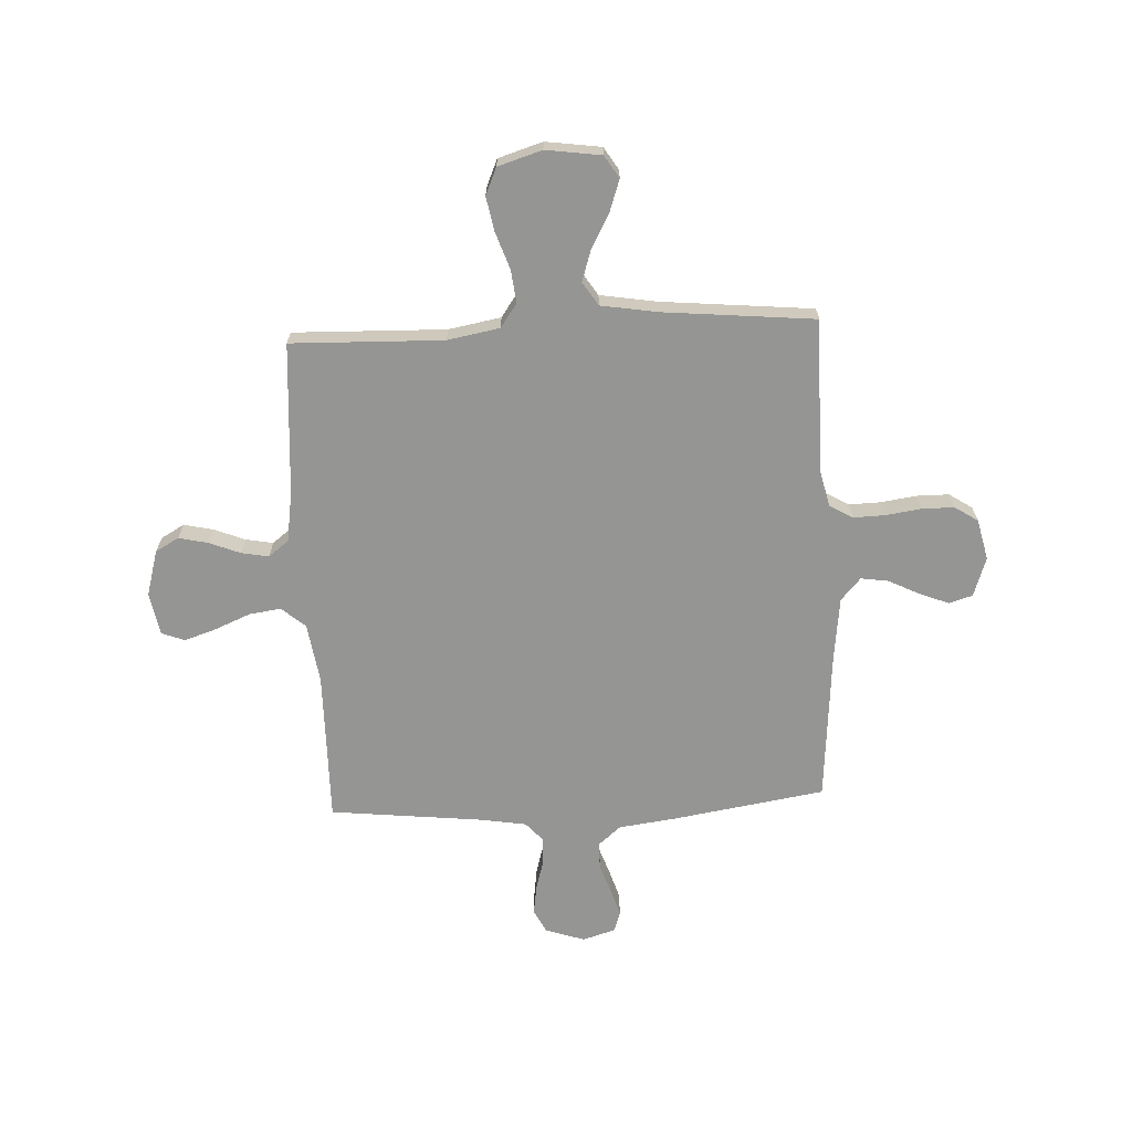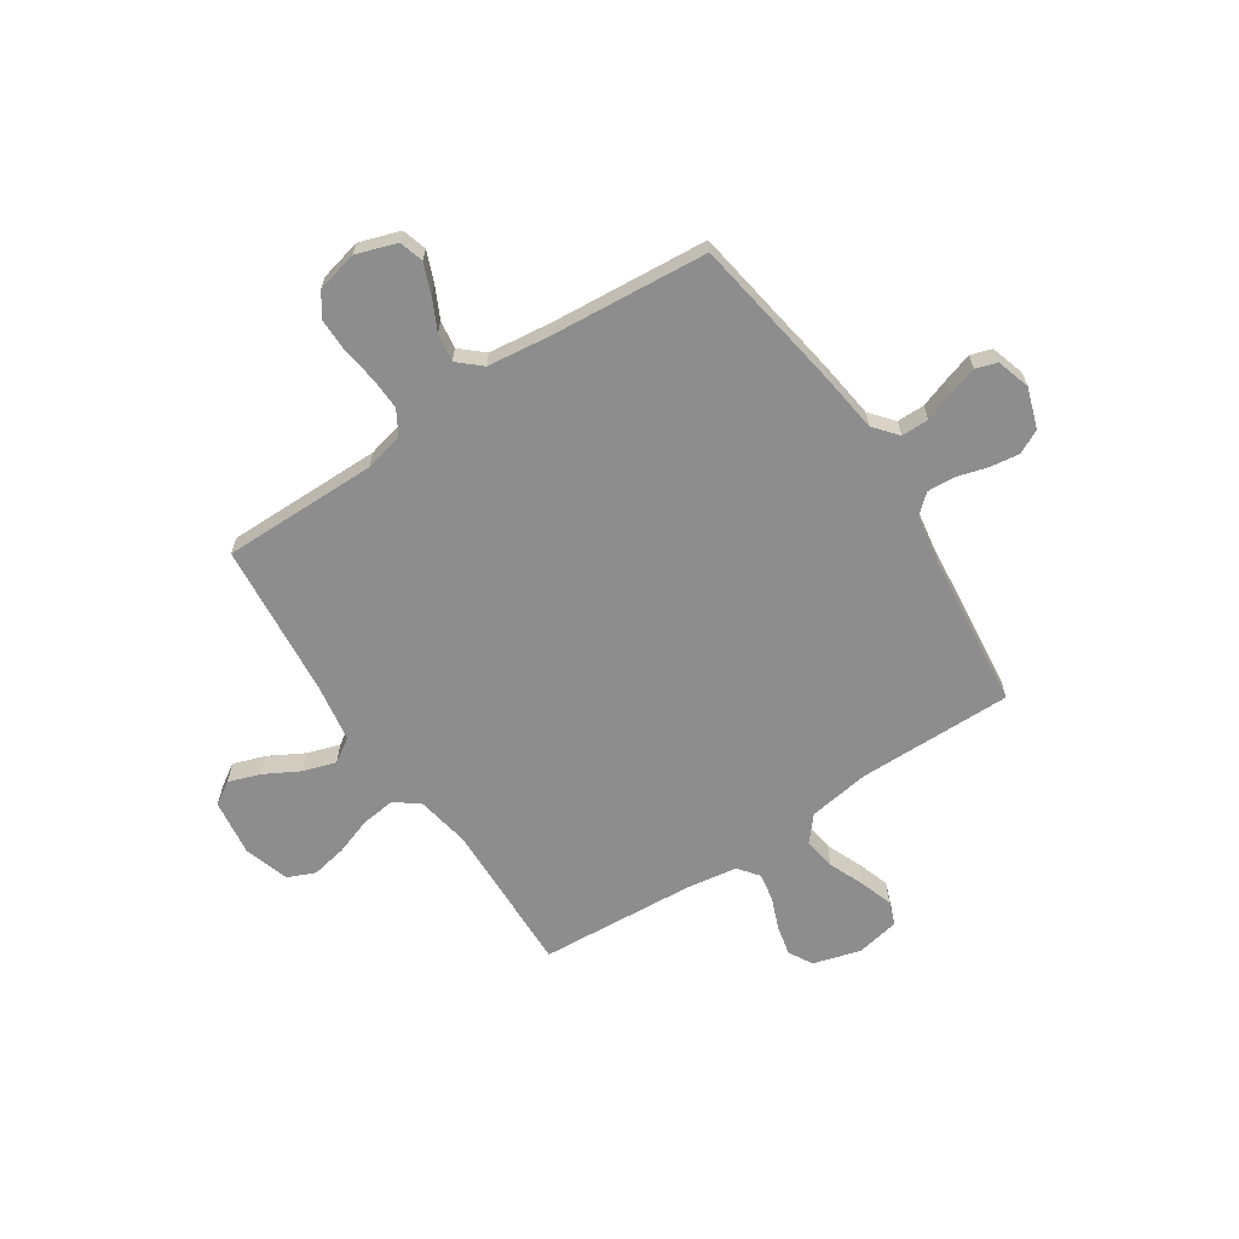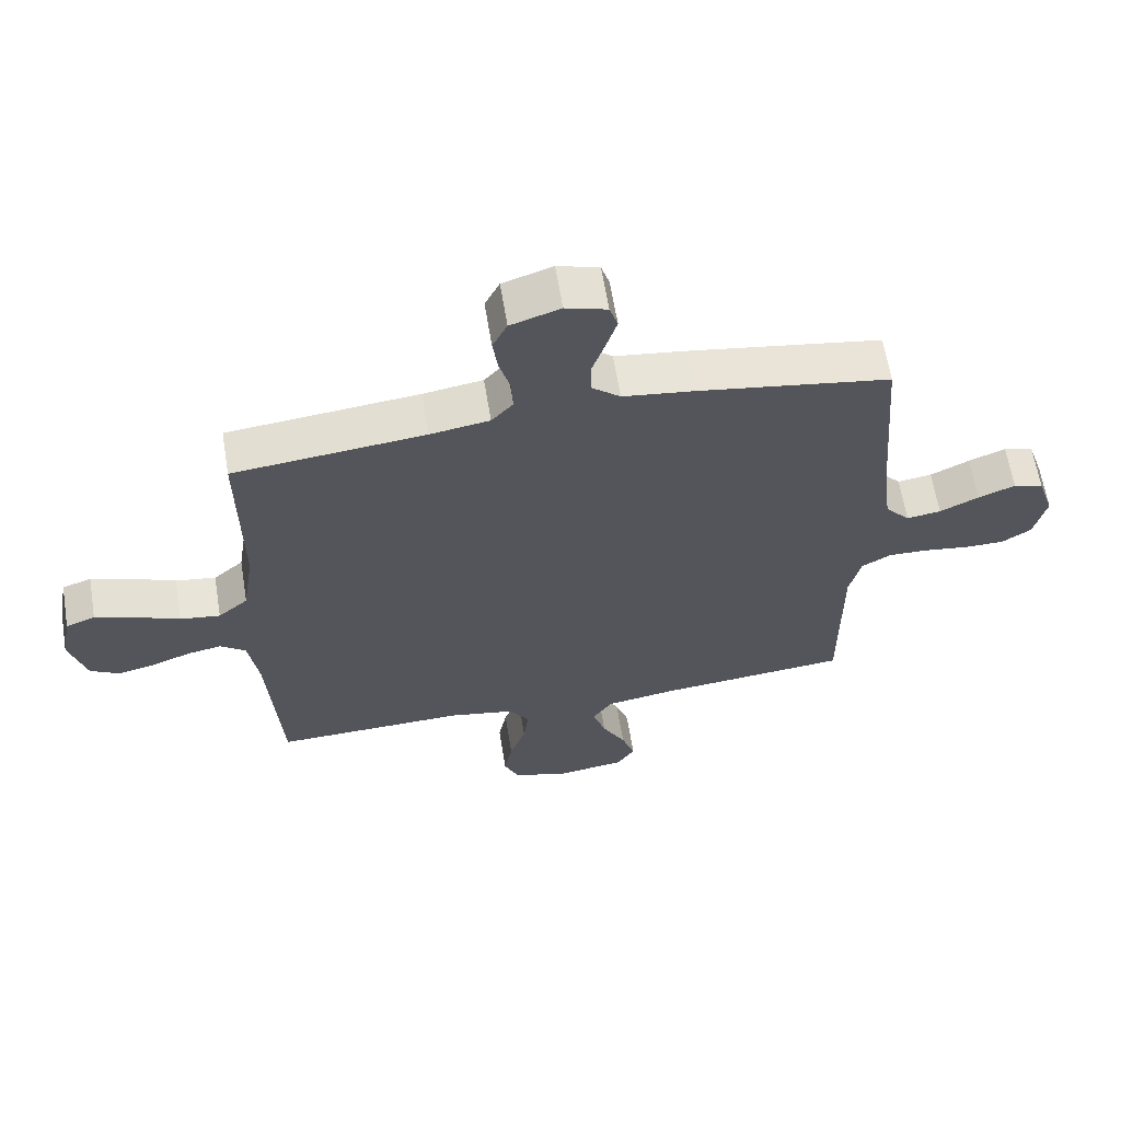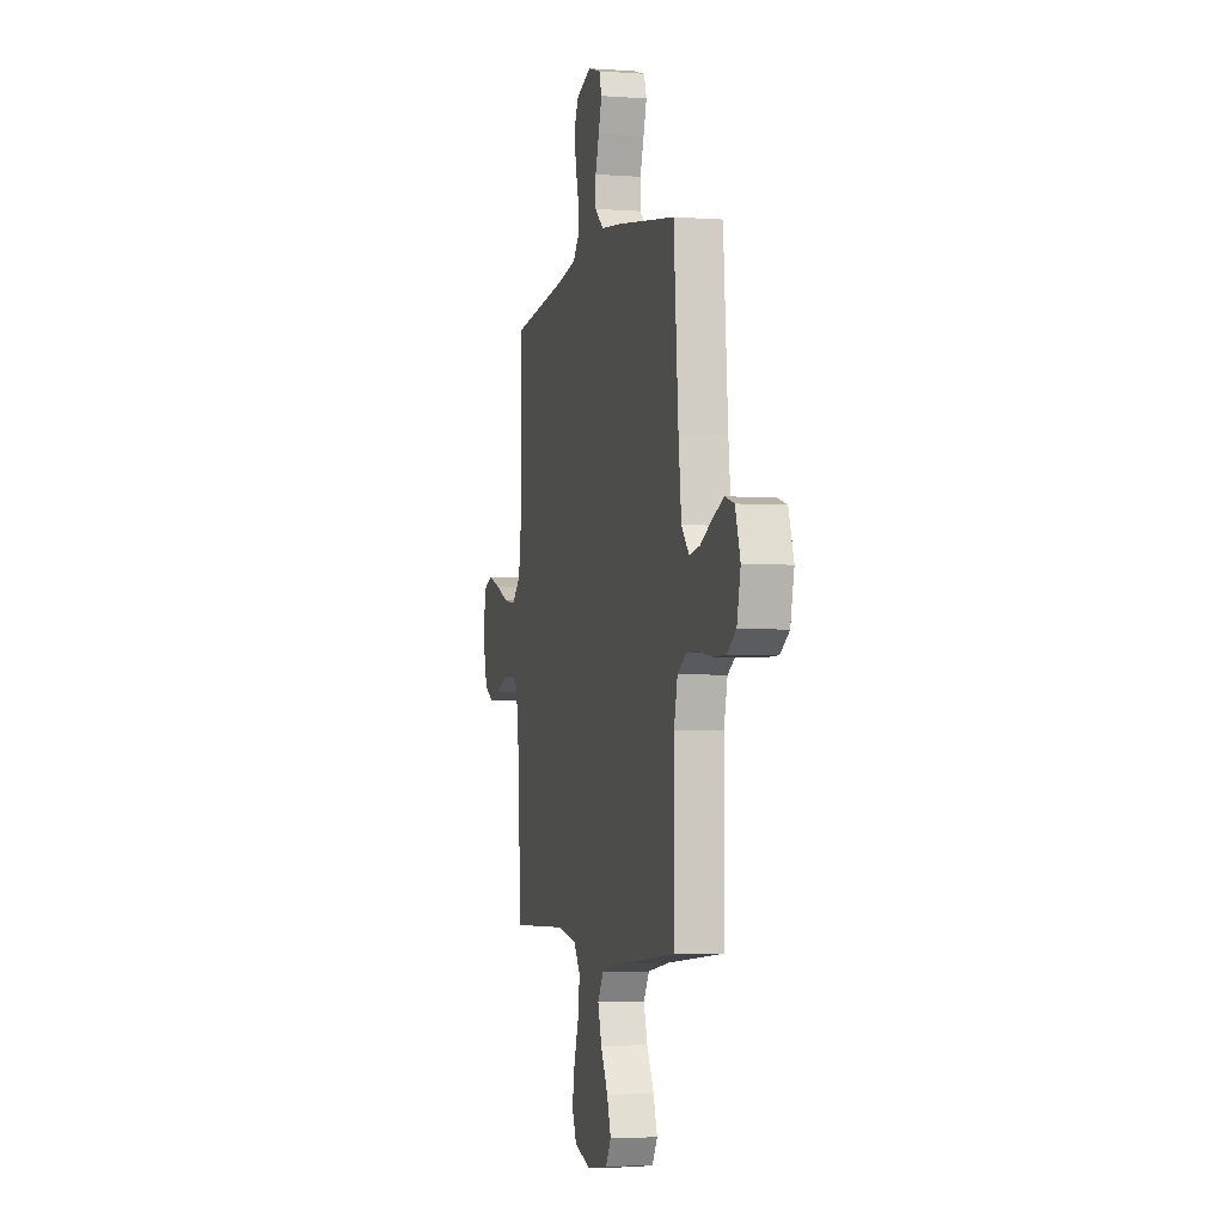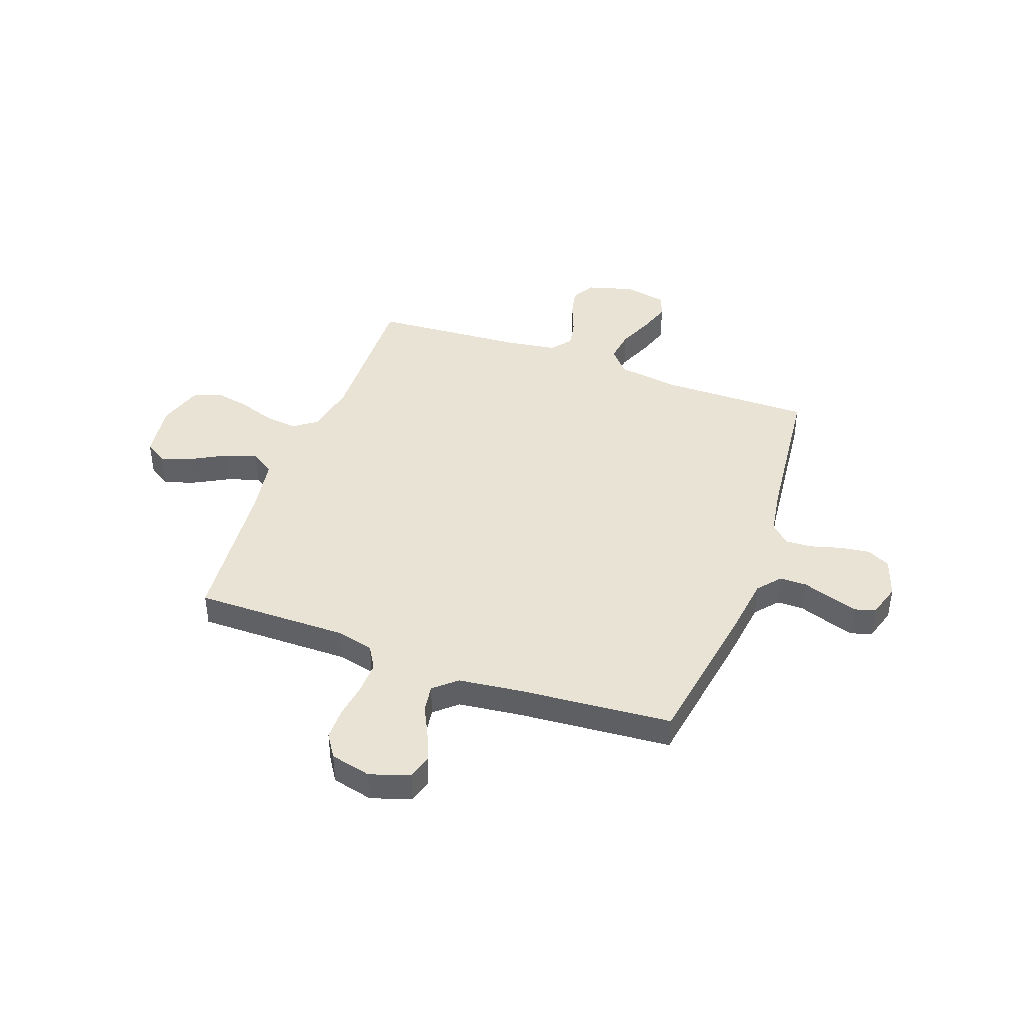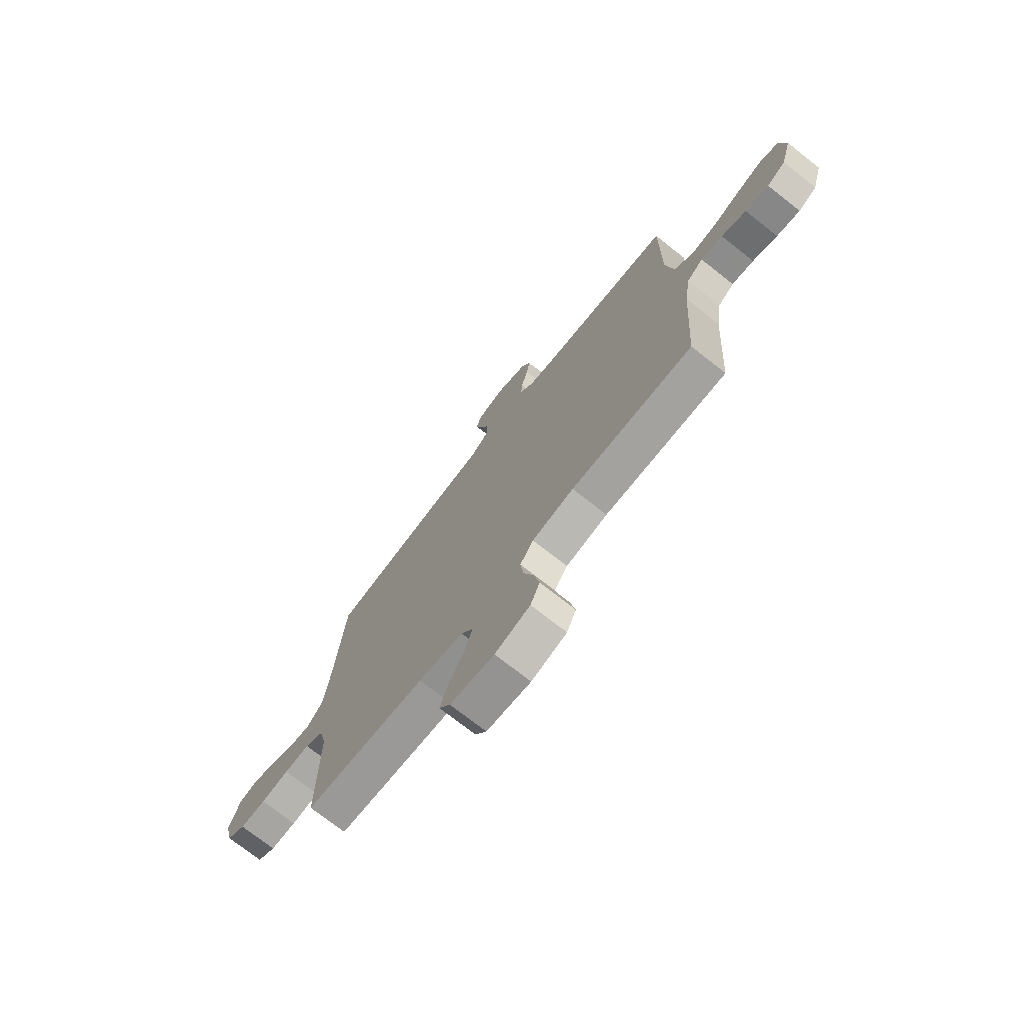
<metadata>
{"format":"obj","ext":"obj","renderer":"f3d","projection":"perspective","resolution":1024,"background":"white","views":[{"elev":-67.3,"azim":-177.3,"up":"+Y"},{"elev":-64.6,"azim":-56.6,"up":"+Y"},{"elev":63.0,"azim":170.7,"up":"+Z"},{"elev":-3.7,"azim":-103.7,"up":"+Z"},{"elev":42.3,"azim":-70.1,"up":"+Y"},{"elev":-73.7,"azim":51.8,"up":"+Z"}]}
</metadata>
<code>
v -0.5 0.07 0.5
v -0.2 0.07 0.548
v -0.086 0.07 0.563
v -0.041 0.07 0.601
v -0.041 0.07 0.654
v -0.061 0.07 0.712
v -0.078 0.07 0.766
v -0.065 0.07 0.807
v 0 0.07 0.827
v 0.078 0.07 0.801
v 0.101 0.07 0.755
v 0.093 0.07 0.698
v 0.076 0.07 0.638
v 0.073 0.07 0.585
v 0.107 0.07 0.547
v 0.2 0.07 0.532
v 0.5 0.07 0.5
v 0.498 0.07 0.2
v 0.516 0.07 0.082
v 0.563 0.07 0.042
v 0.626 0.07 0.051
v 0.695 0.07 0.08
v 0.758 0.07 0.101
v 0.804 0.07 0.084
v 0.82 0.07 0
v 0.794 0.07 -0.091
v 0.748 0.07 -0.117
v 0.69 0.07 -0.104
v 0.629 0.07 -0.08
v 0.575 0.07 -0.07
v 0.535 0.07 -0.101
v 0.52 0.07 -0.2
v 0.5 0.07 -0.5
v 0.2 0.07 -0.492
v 0.097 0.07 -0.511
v 0.064 0.07 -0.558
v 0.072 0.07 -0.623
v 0.097 0.07 -0.695
v 0.11 0.07 -0.763
v 0.087 0.07 -0.816
v 0 0.07 -0.843
v -0.109 0.07 -0.828
v -0.137 0.07 -0.784
v -0.116 0.07 -0.723
v -0.079 0.07 -0.655
v -0.059 0.07 -0.592
v -0.089 0.07 -0.546
v -0.2 0.07 -0.528
v -0.5 0.07 -0.5
v -0.499 0.07 -0.2
v -0.517 0.07 -0.125
v -0.563 0.07 -0.098
v -0.626 0.07 -0.1
v -0.695 0.07 -0.11
v -0.759 0.07 -0.11
v -0.805 0.07 -0.08
v -0.824 0.07 0
v -0.798 0.07 0.078
v -0.751 0.07 0.092
v -0.693 0.07 0.069
v -0.632 0.07 0.039
v -0.578 0.07 0.031
v -0.539 0.07 0.075
v -0.524 0.07 0.2
v -0.5 0 0.5
v -0.2 0 0.548
v -0.086 0 0.563
v -0.041 0 0.601
v -0.041 0 0.654
v -0.061 0 0.712
v -0.078 0 0.766
v -0.065 0 0.807
v 0 0 0.827
v 0.078 0 0.801
v 0.101 0 0.755
v 0.093 0 0.698
v 0.076 0 0.638
v 0.073 0 0.585
v 0.107 0 0.547
v 0.2 0 0.532
v 0.5 0 0.5
v 0.498 0 0.2
v 0.516 0 0.082
v 0.563 0 0.042
v 0.626 0 0.051
v 0.695 0 0.08
v 0.758 0 0.101
v 0.804 0 0.084
v 0.82 0 0
v 0.794 0 -0.091
v 0.748 0 -0.117
v 0.69 0 -0.104
v 0.629 0 -0.08
v 0.575 0 -0.07
v 0.535 0 -0.101
v 0.52 0 -0.2
v 0.5 0 -0.5
v 0.2 0 -0.492
v 0.097 0 -0.511
v 0.064 0 -0.558
v 0.072 0 -0.623
v 0.097 0 -0.695
v 0.11 0 -0.763
v 0.087 0 -0.816
v 0 0 -0.843
v -0.109 0 -0.828
v -0.137 0 -0.784
v -0.116 0 -0.723
v -0.079 0 -0.655
v -0.059 0 -0.592
v -0.089 0 -0.546
v -0.2 0 -0.528
v -0.5 0 -0.5
v -0.499 0 -0.2
v -0.517 0 -0.125
v -0.563 0 -0.098
v -0.626 0 -0.1
v -0.695 0 -0.11
v -0.759 0 -0.11
v -0.805 0 -0.08
v -0.824 0 0
v -0.798 0 0.078
v -0.751 0 0.092
v -0.693 0 0.069
v -0.632 0 0.039
v -0.578 0 0.031
v -0.539 0 0.075
v -0.524 0 0.2
f 58 59 60 61
f 56 57 58 61
f 56 61 62
f 53 54 55 56
f 52 53 56 62
f 51 52 62 63
f 48 49 50
f 47 48 50 51
f 42 43 44 45
f 42 45 46
f 41 42 46
f 40 41 46
f 37 38 39 40
f 36 37 40 46
f 35 36 46 47
f 32 33 34
f 31 32 34 35
f 26 27 28 29
f 26 29 30
f 25 26 30
f 24 25 30
f 21 22 23 24
f 21 24 30
f 20 21 30 31
f 16 17 18
f 15 16 18 19
f 14 15 19
f 10 11 12 13
f 10 13 14
f 9 10 14
f 8 9 14
f 5 6 7 8
f 5 8 14
f 4 5 14 19
f 64 1 2 3
f 51 63 64 3
f 19 20 31 35
f 19 35 47 51
f 3 4 19 51
f 125 124 123 122
f 125 122 121 120
f 126 125 120
f 120 119 118 117
f 126 120 117 116
f 127 126 116 115
f 114 113 112
f 115 114 112 111
f 109 108 107 106
f 110 109 106
f 110 106 105
f 110 105 104
f 104 103 102 101
f 110 104 101 100
f 111 110 100 99
f 98 97 96
f 99 98 96 95
f 93 92 91 90
f 94 93 90
f 94 90 89
f 94 89 88
f 88 87 86 85
f 94 88 85
f 95 94 85 84
f 82 81 80
f 83 82 80 79
f 83 79 78
f 77 76 75 74
f 78 77 74
f 78 74 73
f 78 73 72
f 72 71 70 69
f 78 72 69
f 83 78 69 68
f 67 66 65 128
f 67 128 127 115
f 99 95 84 83
f 115 111 99 83
f 115 83 68 67
f 1 65 66 2
f 2 66 67 3
f 3 67 68 4
f 4 68 69 5
f 5 69 70 6
f 6 70 71 7
f 7 71 72 8
f 8 72 73 9
f 9 73 74 10
f 10 74 75 11
f 11 75 76 12
f 12 76 77 13
f 13 77 78 14
f 14 78 79 15
f 15 79 80 16
f 16 80 81 17
f 17 81 82 18
f 18 82 83 19
f 19 83 84 20
f 20 84 85 21
f 21 85 86 22
f 22 86 87 23
f 23 87 88 24
f 24 88 89 25
f 25 89 90 26
f 26 90 91 27
f 27 91 92 28
f 28 92 93 29
f 29 93 94 30
f 30 94 95 31
f 31 95 96 32
f 32 96 97 33
f 33 97 98 34
f 34 98 99 35
f 35 99 100 36
f 36 100 101 37
f 37 101 102 38
f 38 102 103 39
f 39 103 104 40
f 40 104 105 41
f 41 105 106 42
f 42 106 107 43
f 43 107 108 44
f 44 108 109 45
f 45 109 110 46
f 46 110 111 47
f 47 111 112 48
f 48 112 113 49
f 49 113 114 50
f 50 114 115 51
f 51 115 116 52
f 52 116 117 53
f 53 117 118 54
f 54 118 119 55
f 55 119 120 56
f 56 120 121 57
f 57 121 122 58
f 58 122 123 59
f 59 123 124 60
f 60 124 125 61
f 61 125 126 62
f 62 126 127 63
f 63 127 128 64
f 64 128 65 1

</code>
